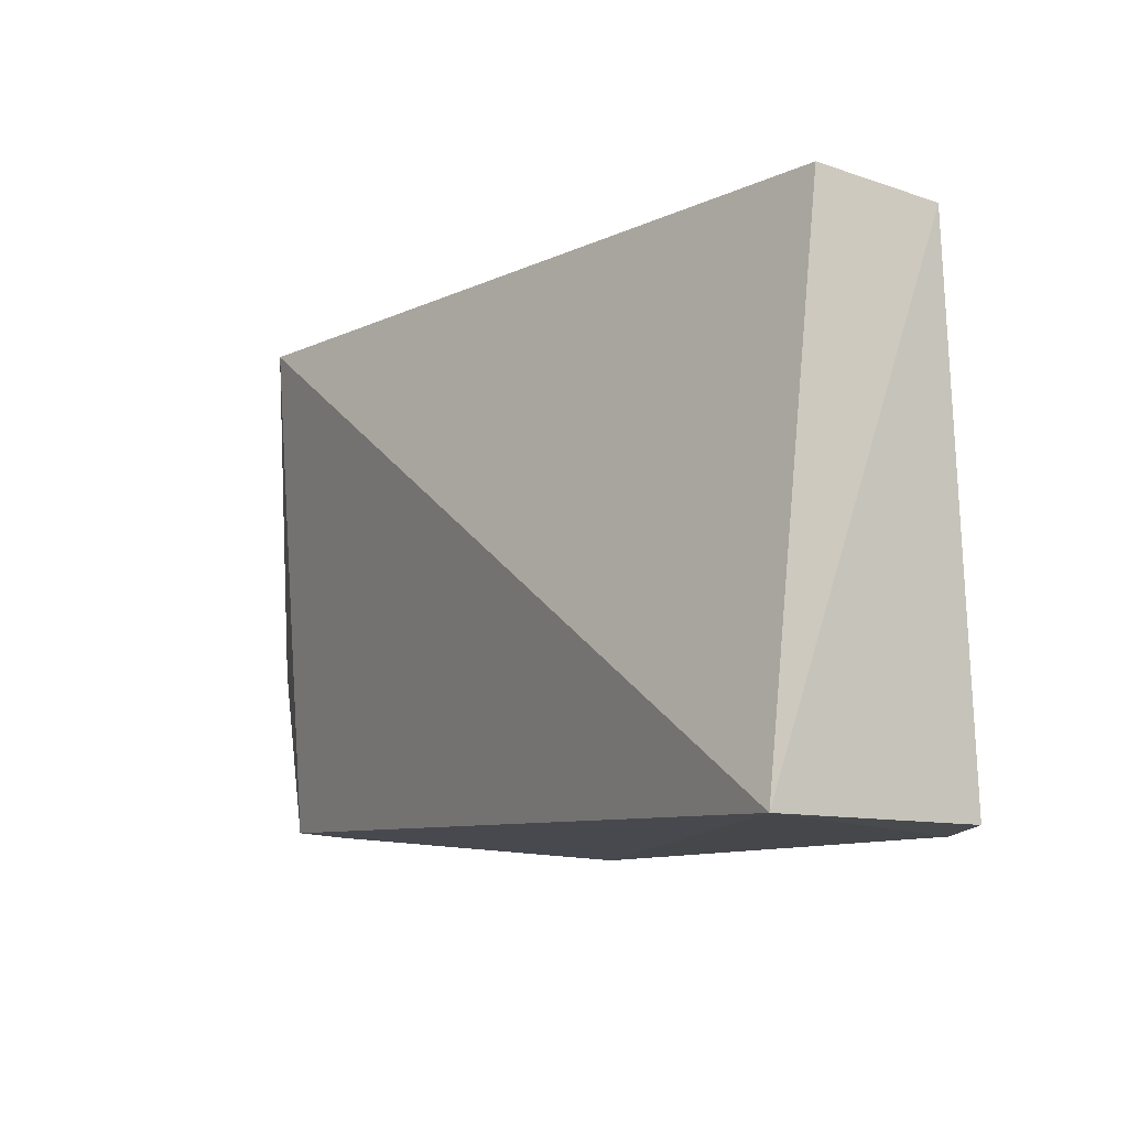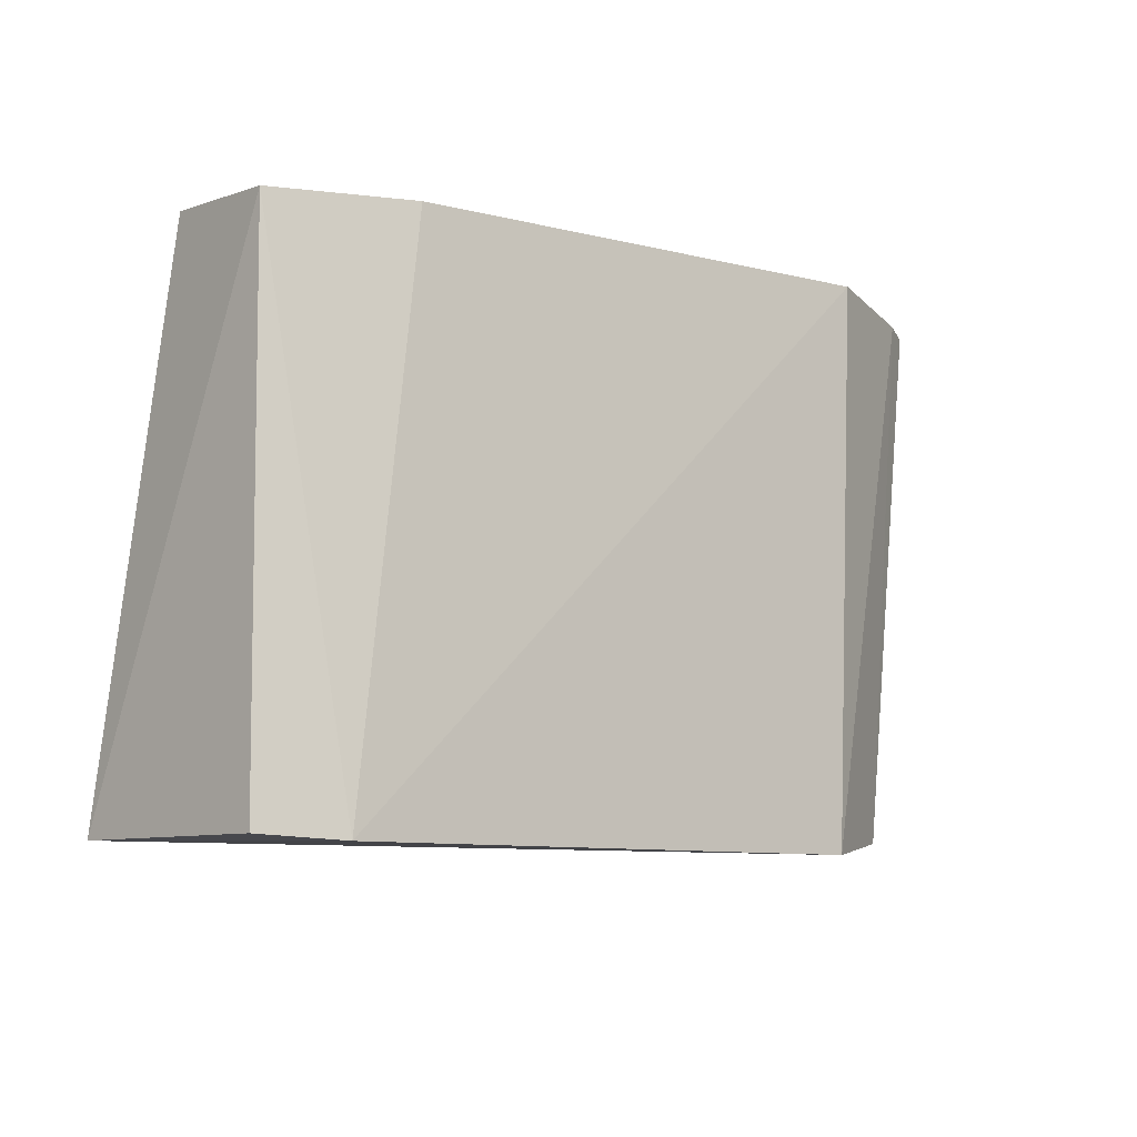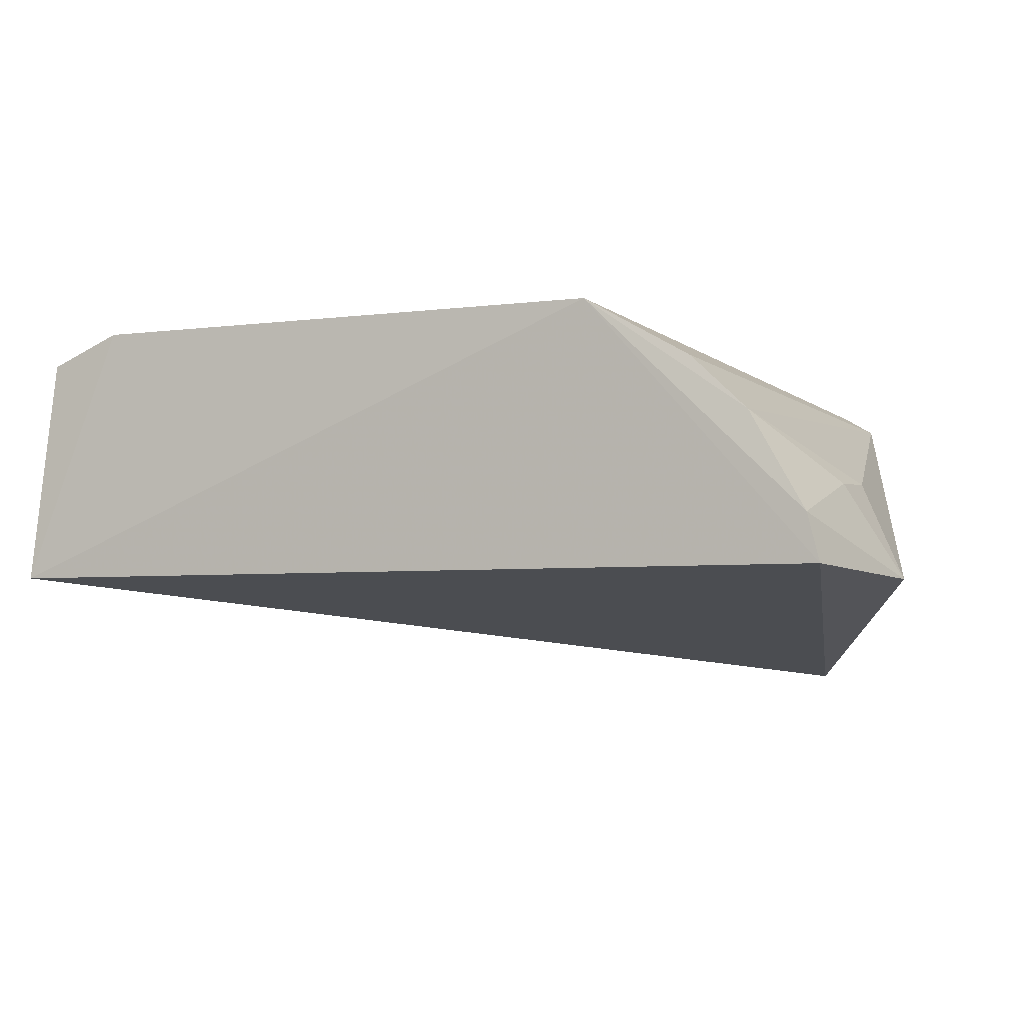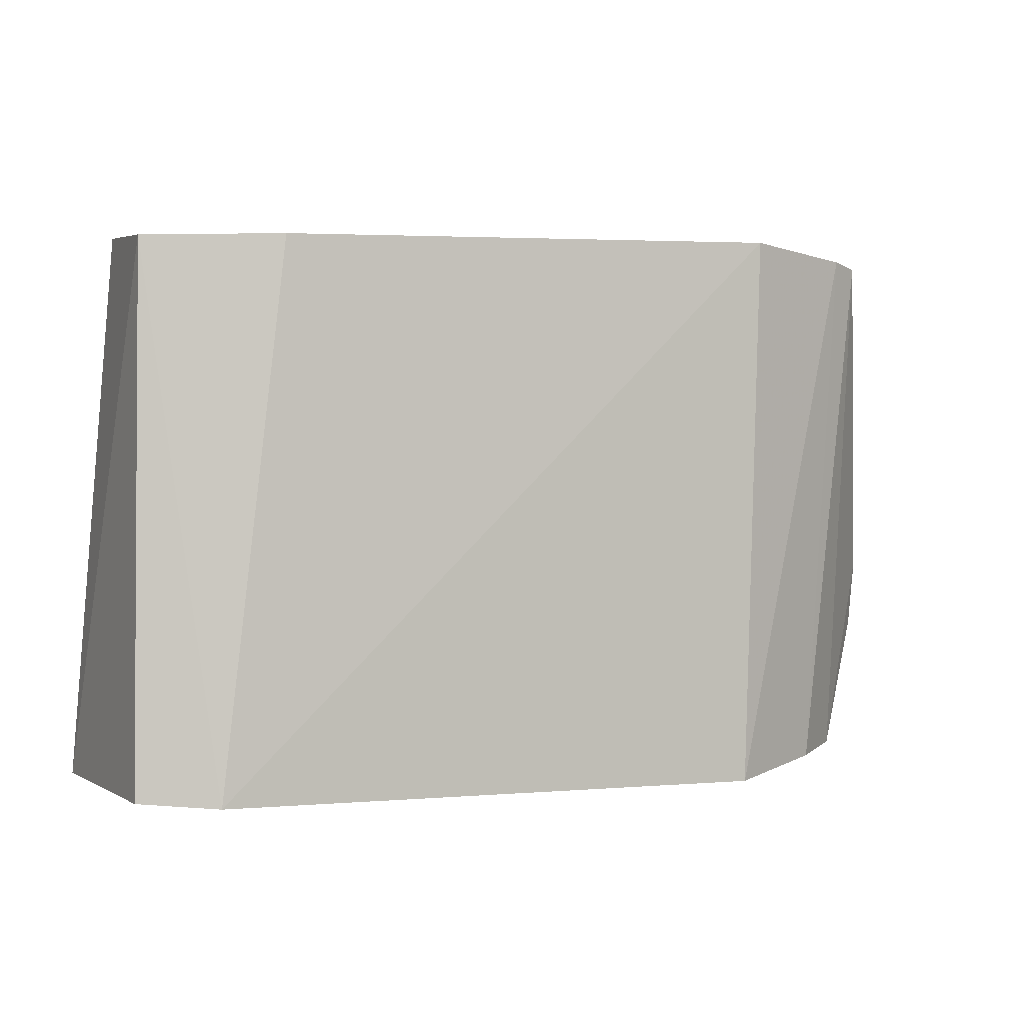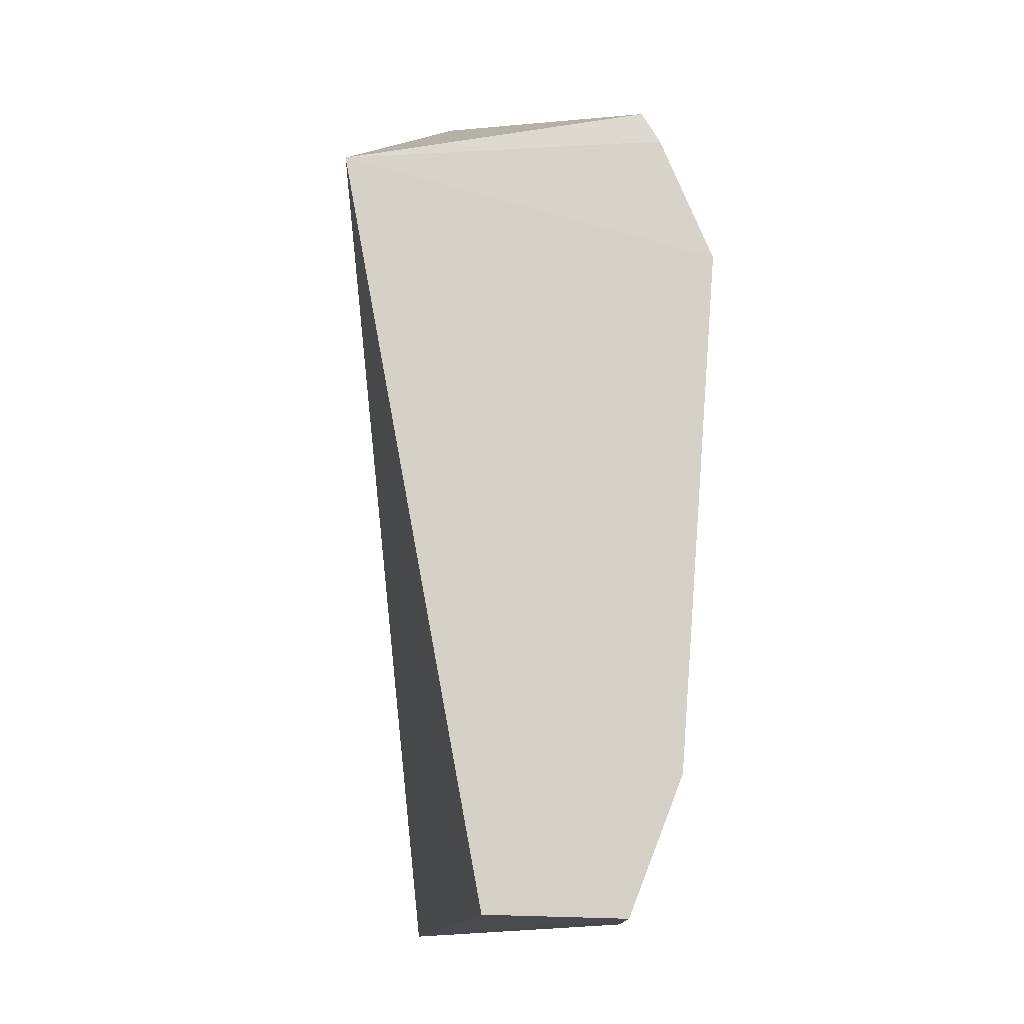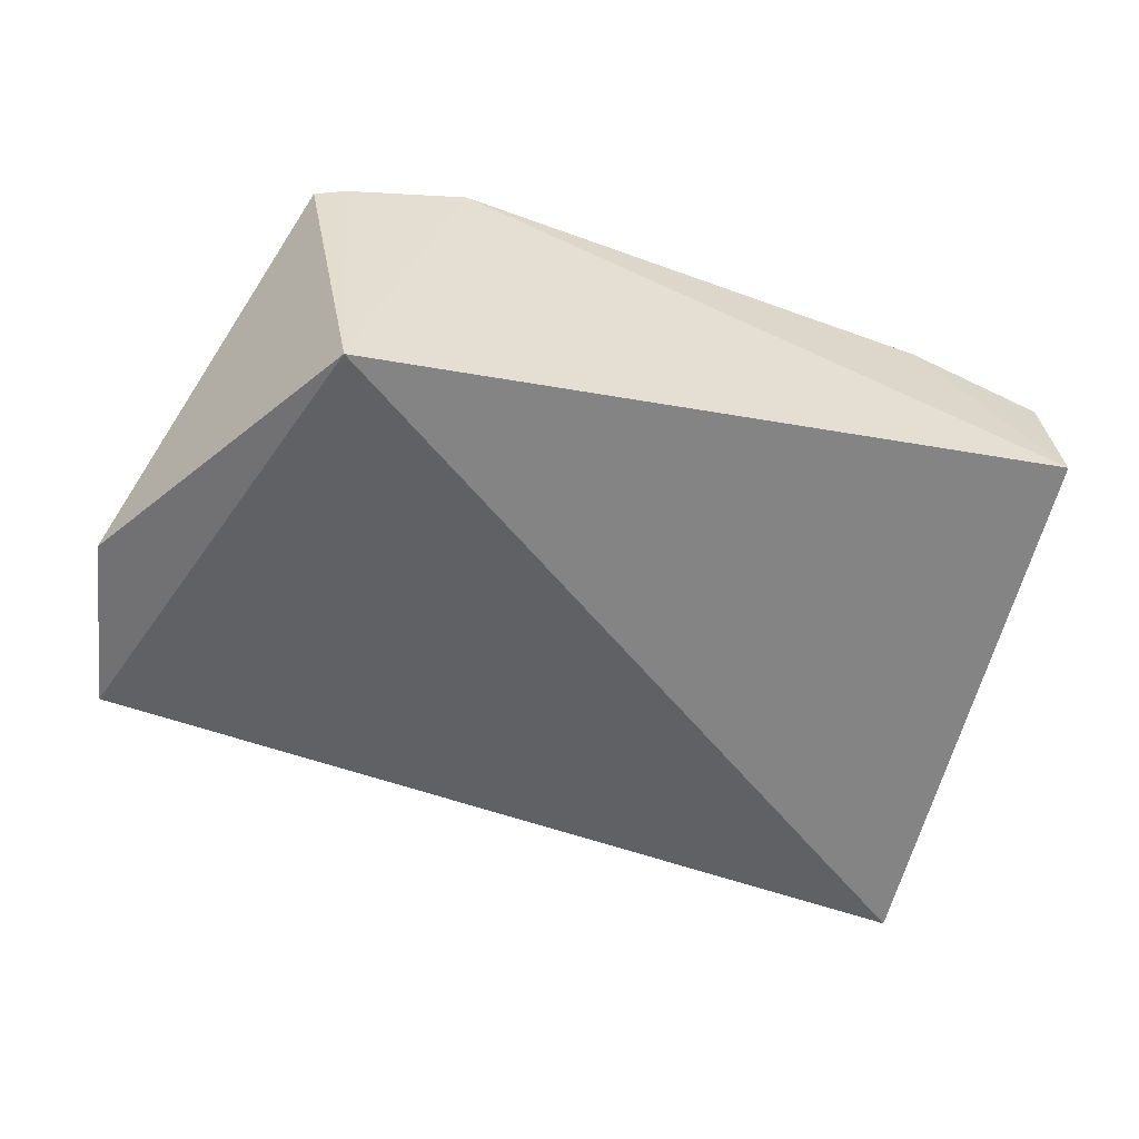
<metadata>
{"format":"obj","ext":"obj","renderer":"f3d","projection":"perspective","resolution":1024,"background":"white","views":[{"elev":-10.1,"azim":-119.9,"up":"+Y"},{"elev":-9.2,"azim":-37.2,"up":"+Y"},{"elev":-6.9,"azim":23.2,"up":"+Z"},{"elev":0.4,"azim":-19.5,"up":"+Y"},{"elev":78.8,"azim":-86.6,"up":"+Y"},{"elev":-57.4,"azim":160.8,"up":"+Z"}]}
</metadata>
<code>
v 0.02589 -0.07238 0.05949
v 0.04376 -0.09681 0.03962
v 0.03644 -0.07341 0.05416
v 0.03221 -0.07399 0.0336
v -0.02138 -0.1114 0.04073
v 0.03434 -0.07305 0.05551
v 0.02507 -0.1119 0.05866
v -0.01921 -0.07243 0.04638
v 0.04085 -0.1096 0.03978
v 0.03628 -0.1104 0.05037
v 0.03242 -0.1108 0.05425
v -0.01391 -0.1119 0.05936
v 0.04076 -0.09635 0.04664
v 0.04008 -0.1099 0.04325
v -0.009399 -0.07314 0.059
v -0.0194 -0.1115 0.05732
v 0.04054 -0.1011 0.04615
v -0.01891 -0.07327 0.05593
f 3 2 4
f 6 3 4
f 6 4 1
f 7 6 1
f 8 1 4
f 8 4 5
f 9 5 4
f 9 4 2
f 9 7 5
f 11 3 6
f 11 6 7
f 11 10 3
f 11 7 10
f 12 7 1
f 12 5 7
f 13 2 3
f 13 3 10
f 14 9 2
f 14 10 7
f 14 7 9
f 15 12 1
f 15 1 8
f 16 5 12
f 17 13 10
f 17 10 14
f 17 14 2
f 17 2 13
f 18 8 5
f 18 5 16
f 18 15 8
f 18 16 12
f 18 12 15

</code>
